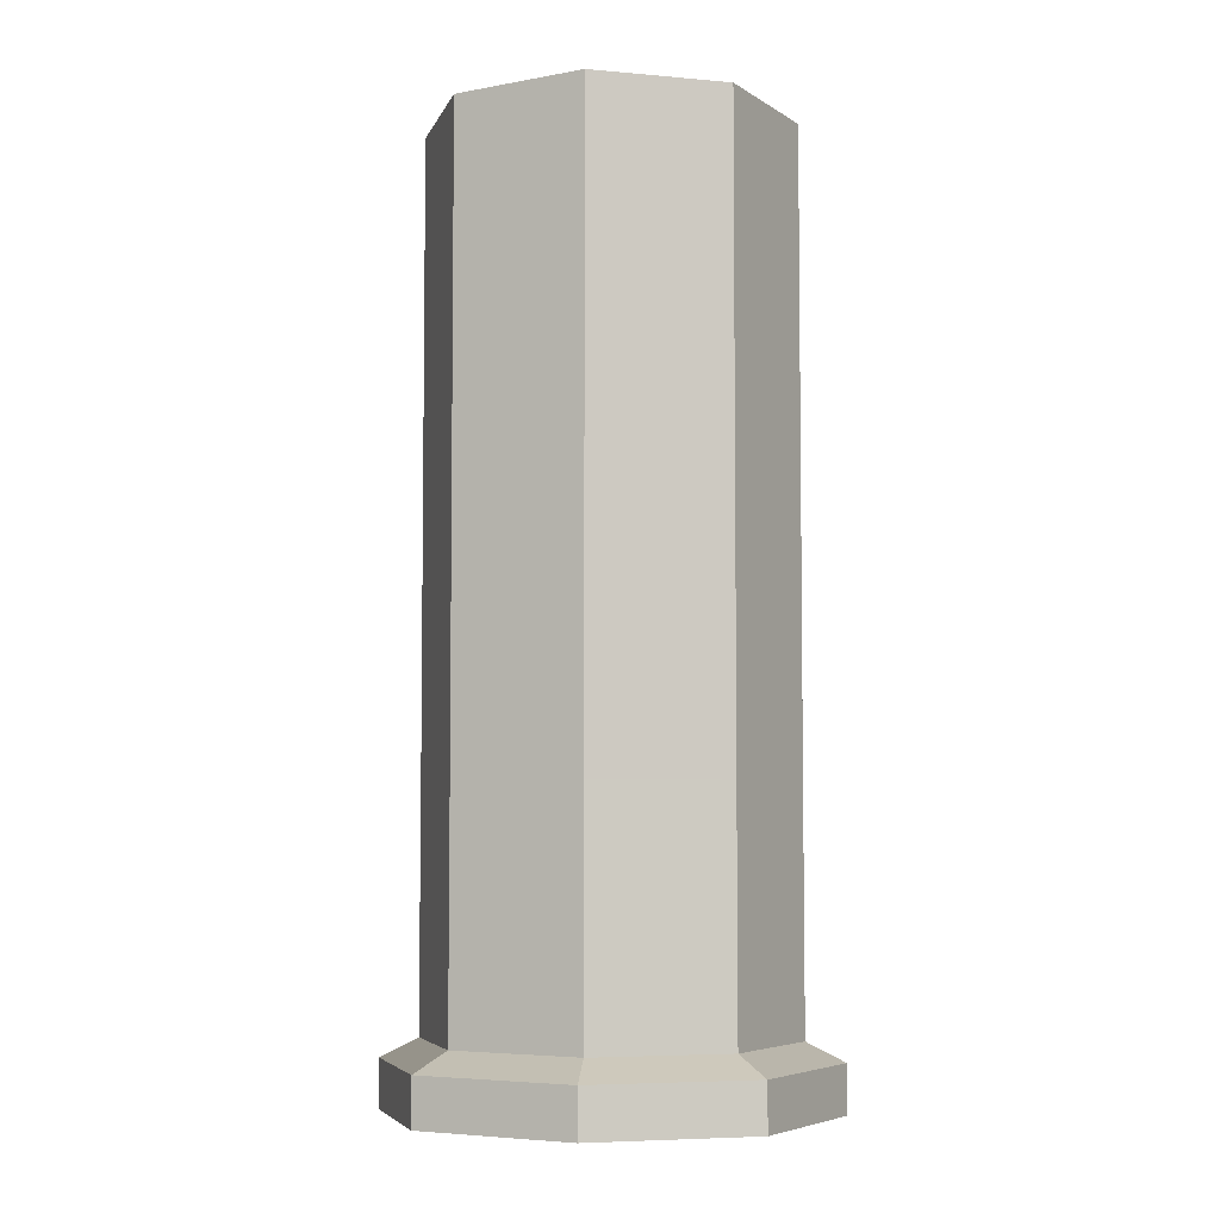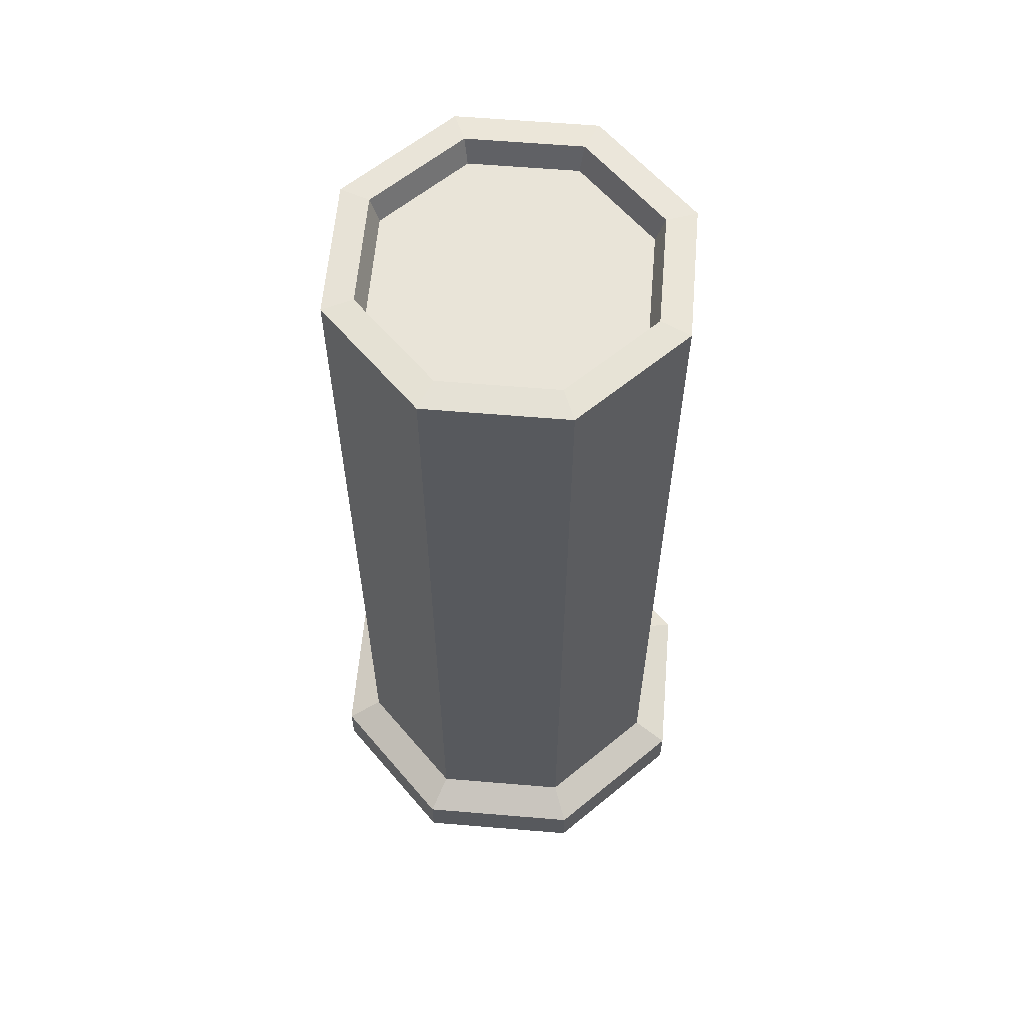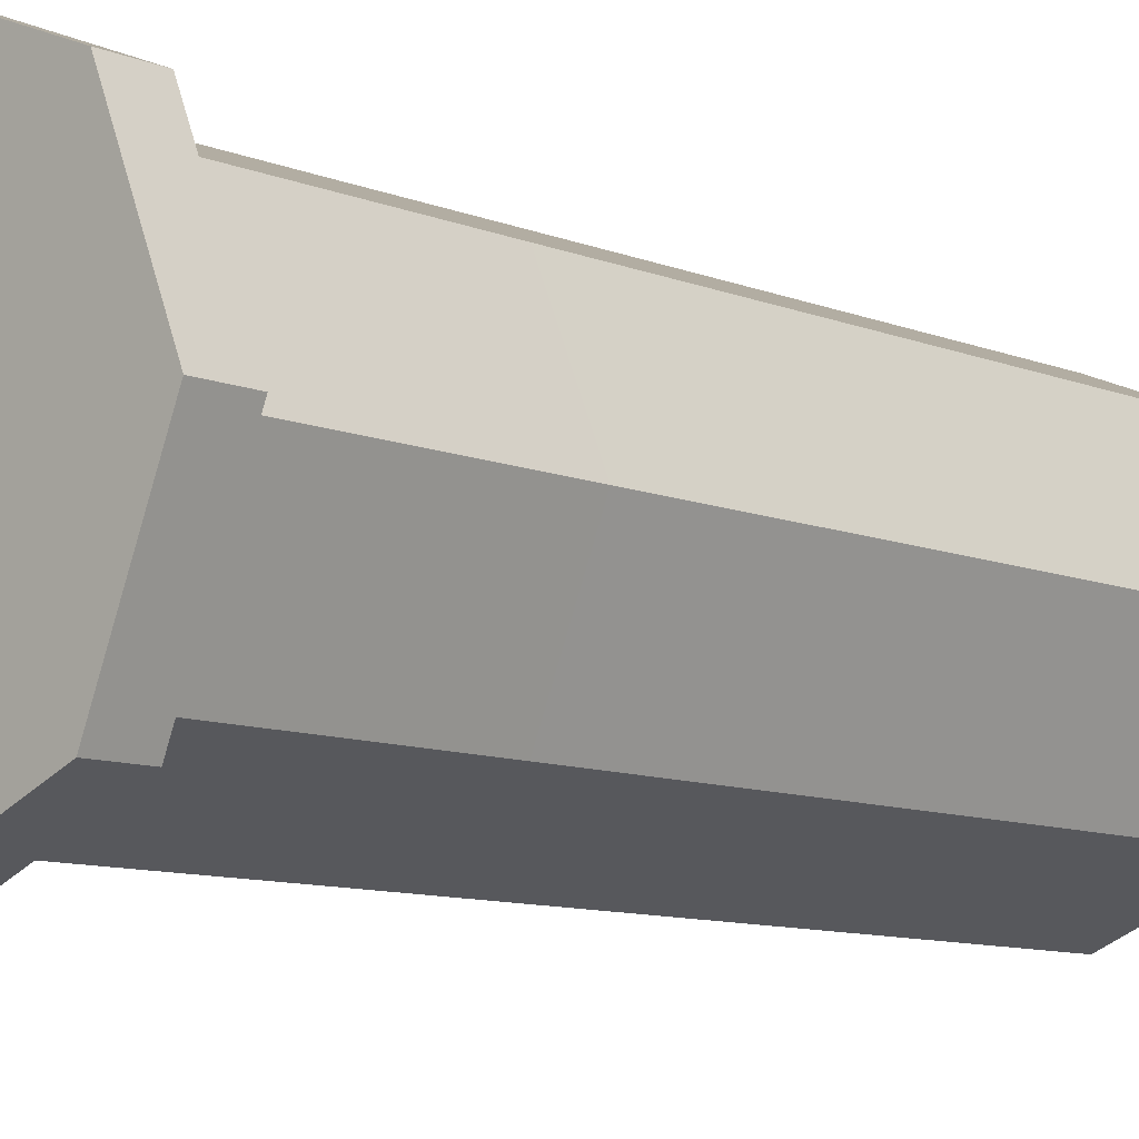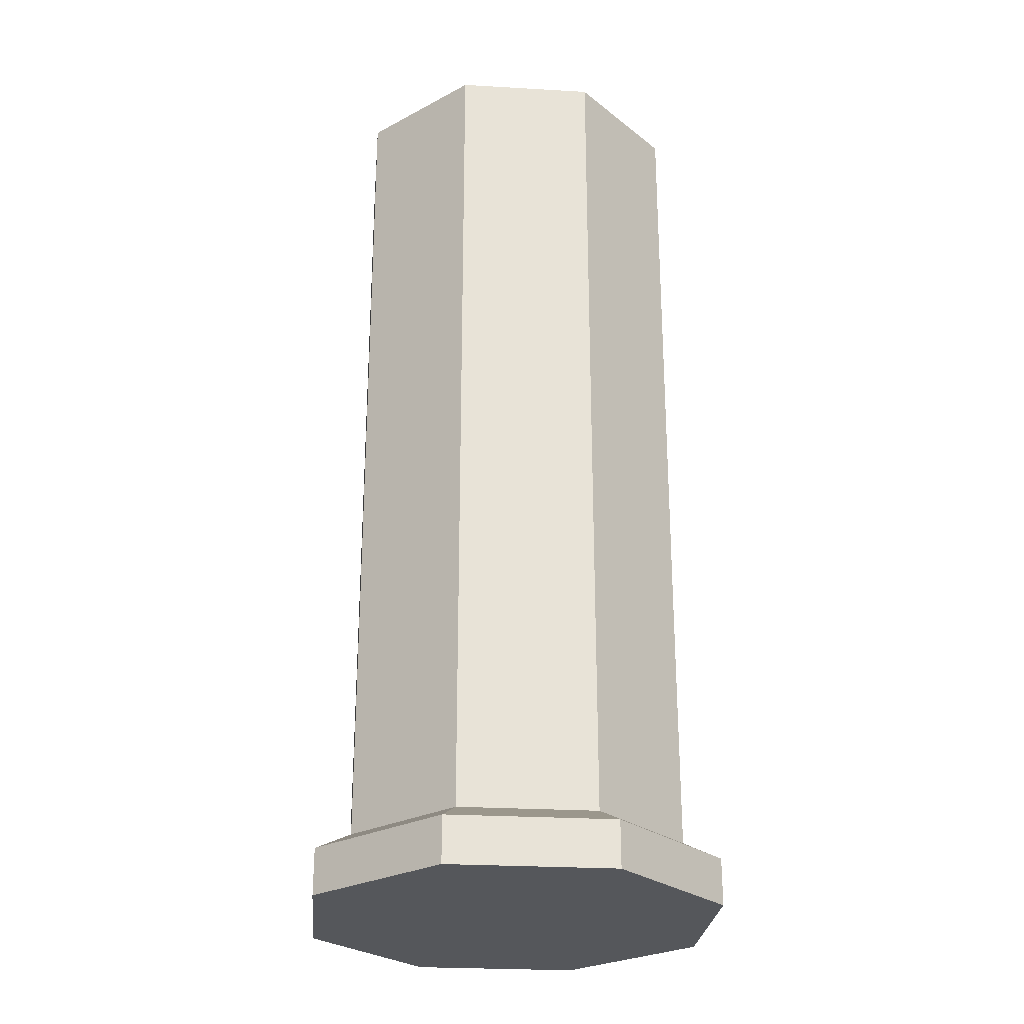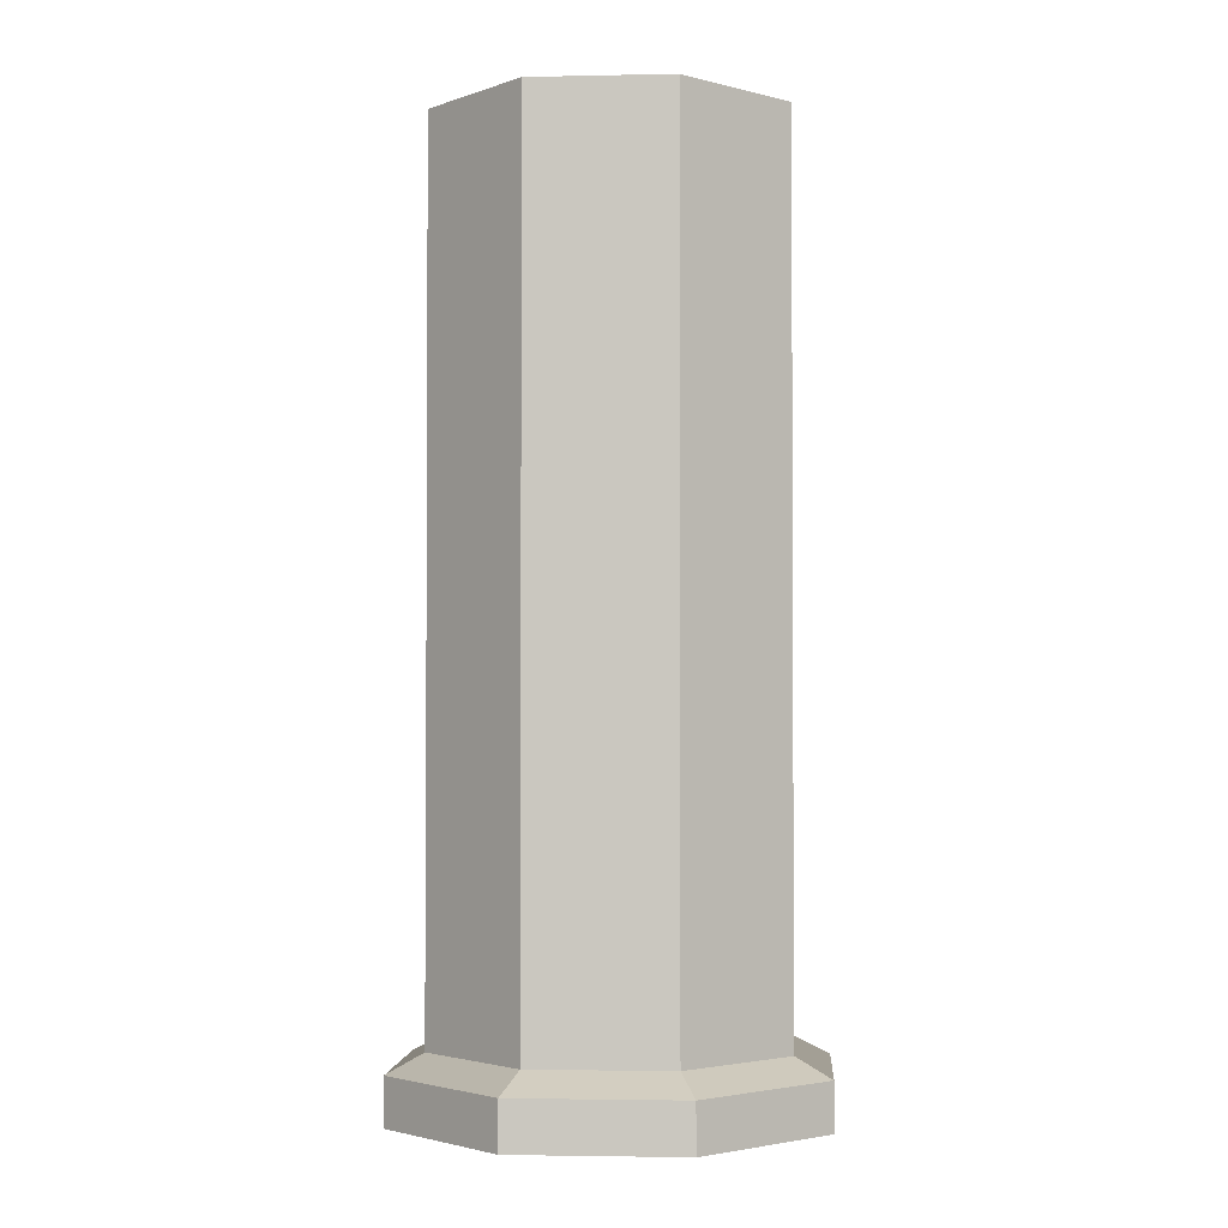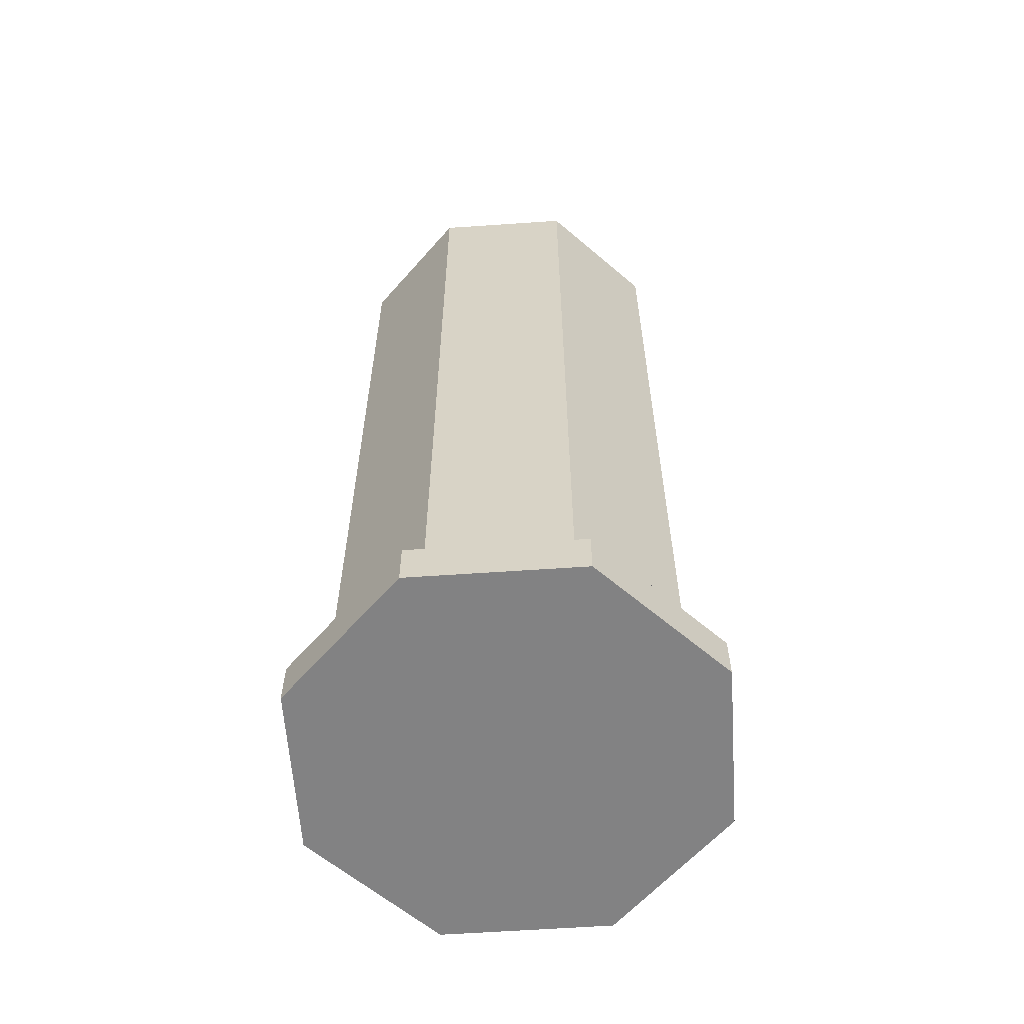
<metadata>
{"format":"obj","ext":"obj","renderer":"f3d","projection":"perspective","resolution":1024,"background":"white","views":[{"elev":-5.7,"azim":-82.9,"up":"+Y"},{"elev":60.3,"azim":-152.6,"up":"+Y"},{"elev":-9.5,"azim":43.2,"up":"+Z"},{"elev":-26.6,"azim":-162.7,"up":"+Y"},{"elev":-2.8,"azim":26.6,"up":"+Y"},{"elev":-60.8,"azim":-18.5,"up":"+Y"}]}
</metadata>
<code>
v 0.7671 0 0.7671
v 0 0 1.085
v -0.7671 0 0.7671
v -1.085 0 -8e-06
v -0.7671 0 -0.7671
v 0 0 -1.085
v 0.7671 0 -0.7671
v 1.085 0 -8e-06
v -1.085 0.2348 -8e-06
v -0.7671 0.2348 -0.7671
v 0 0.2348 -1.085
v 0.7671 0.2348 -0.7671
v 1.085 0.2348 -8e-06
v 0.7671 0.2348 0.7671
v 0 0.2348 1.085
v -0.7671 0.2348 0.7671
v -0.8961 1.503 -8e-06
v -0.6337 1.503 -0.6337
v -0.6337 0.3297 -0.6337
v -0.8961 0.3297 -8e-06
v 0 1.503 -0.8961
v 0 0.3297 -0.8961
v 0.6337 1.503 -0.6337
v 0.6337 0.3297 -0.6337
v 0.8961 1.503 -8e-06
v 0.8961 0.3297 -8e-06
v 0.6337 1.503 0.6337
v 0.6337 0.3297 0.6337
v 0 1.503 0.8961
v 0 0.3297 0.8961
v -0.6337 1.503 0.6337
v -0.6337 0.3297 0.6337
v -0.8995 4.621 -8e-06
v -0.6361 4.621 -0.6361
v 0 4.621 -0.8995
v 0.6361 4.621 -0.6361
v 0.8995 4.621 -8e-06
v 0.6361 4.621 0.6361
v 0 4.621 0.8995
v -0.6361 4.621 0.6361
v -0.5263 4.633 -0.5263
v -0.7443 4.633 -4e-06
v 0 4.633 -0.7443
v 0.5263 4.633 -0.5263
v 0.7443 4.633 -4e-06
v 0.5263 4.633 0.5263
v 0 4.633 0.7443
v -0.5263 4.633 0.5263
v 0.5063 0 0.5063
v 0 0 0.7161
v -0.5063 0 0.5063
v -0.7161 0 -8e-06
v -0.5063 0 -0.5064
v 0 0 -0.7161
v 0.5063 0 -0.5064
v 0.7161 0 -8e-06
v 0.4239 0 0.4239
v 0 0 0.5994
v -0.4239 0 0.4239
v -0.5994 0 -8e-06
v -0.4239 0 -0.4239
v 0 0 -0.5995
v 0.4239 0 -0.4239
v 0.5994 0 -8e-06
v 0.1336 0 0.1336
v 0 0 0.189
v 0 0 -8e-06
v -0.1336 0 0.1336
v -0.189 0 -8e-06
v -0.1336 0 -0.1336
v 0 0 -0.189
v 0.1336 0 -0.1336
v 0.189 0 -8e-06
v -0.4935 4.505 -0.4935
v -0.698 4.505 -4e-06
v 0 4.505 -0.698
v 0.4935 4.505 -0.4935
v 0.698 4.505 -4e-06
v 0.4935 4.505 0.4935
v 0 4.505 0.698
v -0.4935 4.505 0.4935
f 14 15 2 1
f 15 16 3 2
f 16 9 4 3
f 9 10 5 4
f 10 11 6 5
f 11 12 7 6
f 12 13 8 7
f 13 14 1 8
f 65 66 67
f 66 68 67
f 68 69 67
f 69 70 67
f 70 71 67
f 71 72 67
f 72 73 67
f 73 65 67
f 17 18 19 20
f 18 21 22 19
f 21 23 24 22
f 23 25 26 24
f 25 27 28 26
f 27 29 30 28
f 29 31 32 30
f 31 17 20 32
f 18 17 33 34
f 10 9 20 19
f 21 18 34 35
f 11 10 19 22
f 23 21 35 36
f 12 11 22 24
f 25 23 36 37
f 13 12 24 26
f 27 25 37 38
f 14 13 26 28
f 29 27 38 39
f 15 14 28 30
f 31 29 39 40
f 16 15 30 32
f 17 31 40 33
f 9 16 32 20
f 34 33 42 41
f 35 34 41 43
f 36 35 43 44
f 37 36 44 45
f 38 37 45 46
f 39 38 46 47
f 40 39 47 48
f 33 40 48 42
f 1 2 50 49
f 2 3 51 50
f 3 4 52 51
f 4 5 53 52
f 5 6 54 53
f 6 7 55 54
f 7 8 56 55
f 8 1 49 56
f 58 57 49 50
f 59 58 50 51
f 60 59 51 52
f 53 61 60 52
f 62 61 53 54
f 63 62 54 55
f 64 63 55 56
f 57 64 56 49
f 57 58 66 65
f 58 59 68 66
f 59 60 69 68
f 60 61 70 69
f 61 62 71 70
f 62 63 72 71
f 63 64 73 72
f 64 57 65 73
f 41 42 75 74
f 43 41 74 76
f 44 43 76 77
f 45 44 77 78
f 46 45 78 79
f 47 46 79 80
f 48 47 80 81
f 42 48 81 75
f 74 75 81 80 79 78 77 76

</code>
